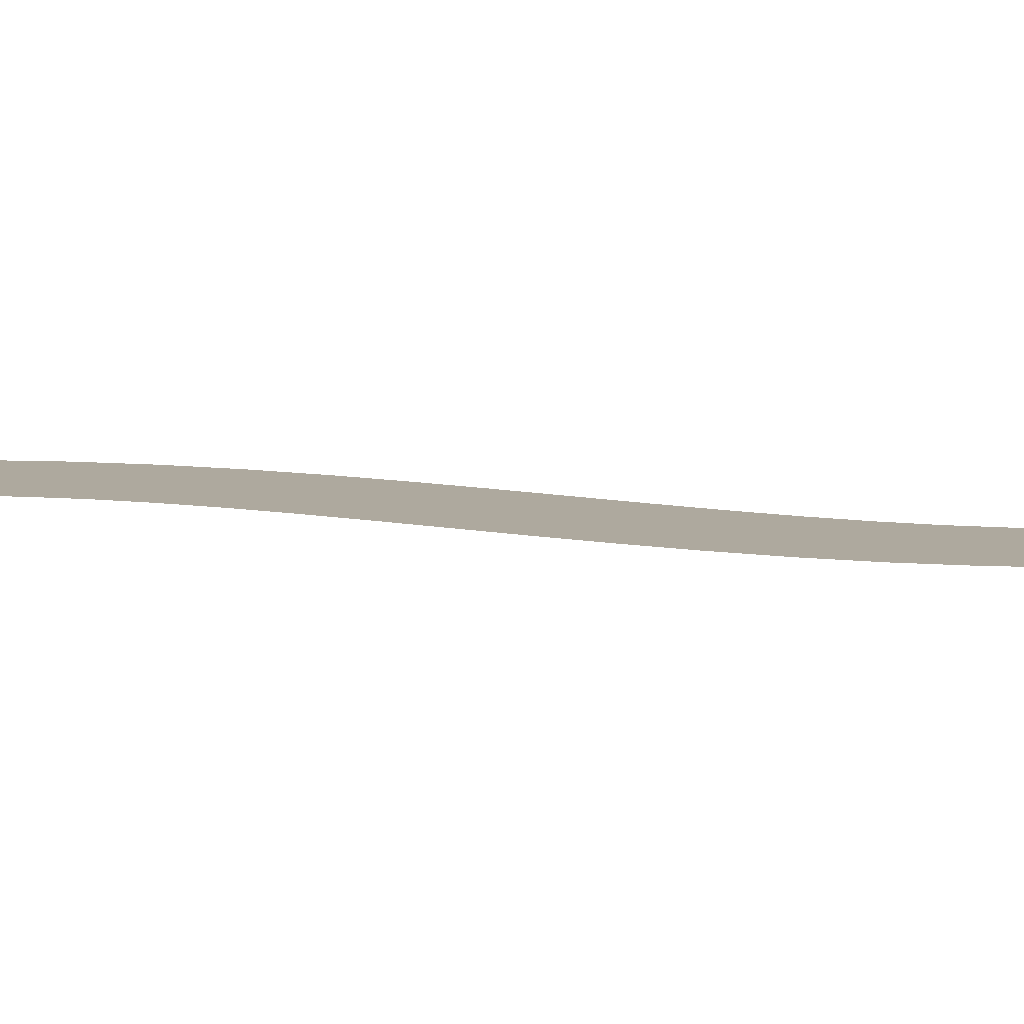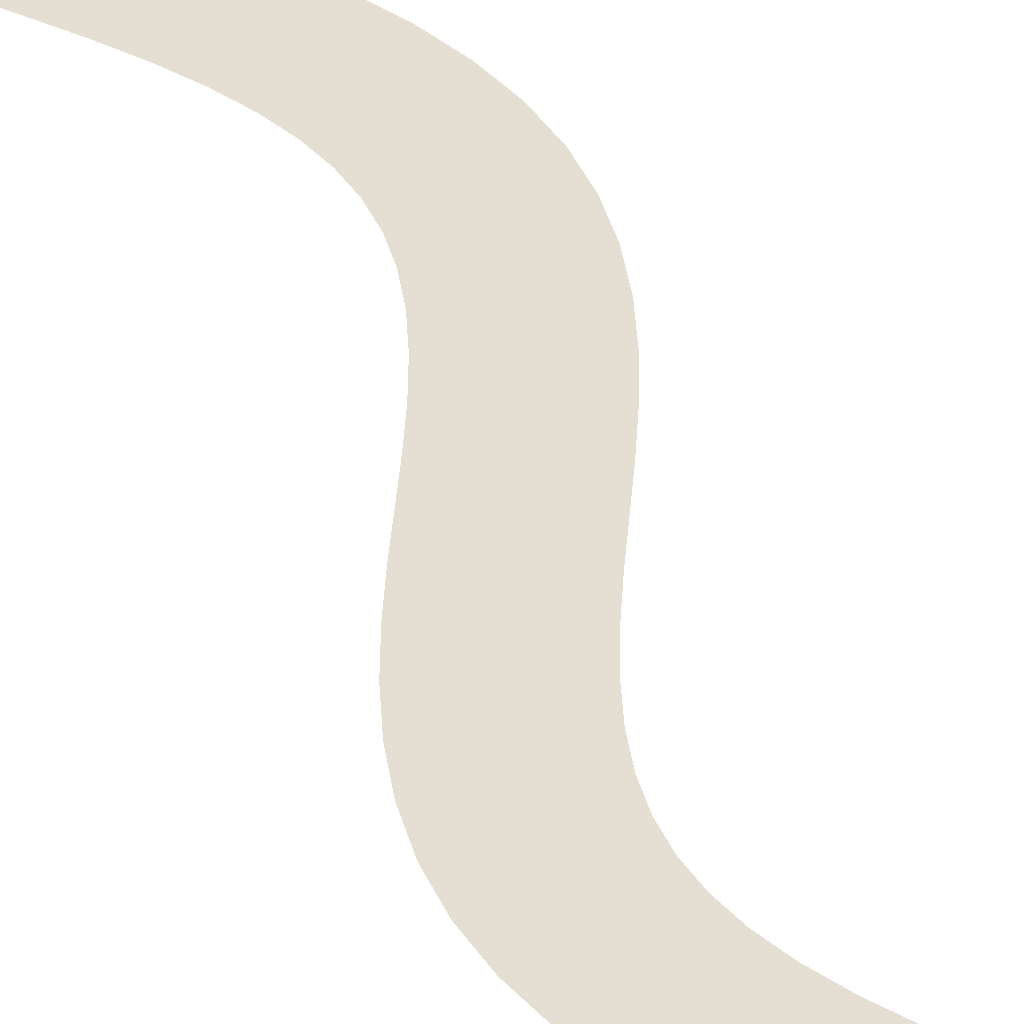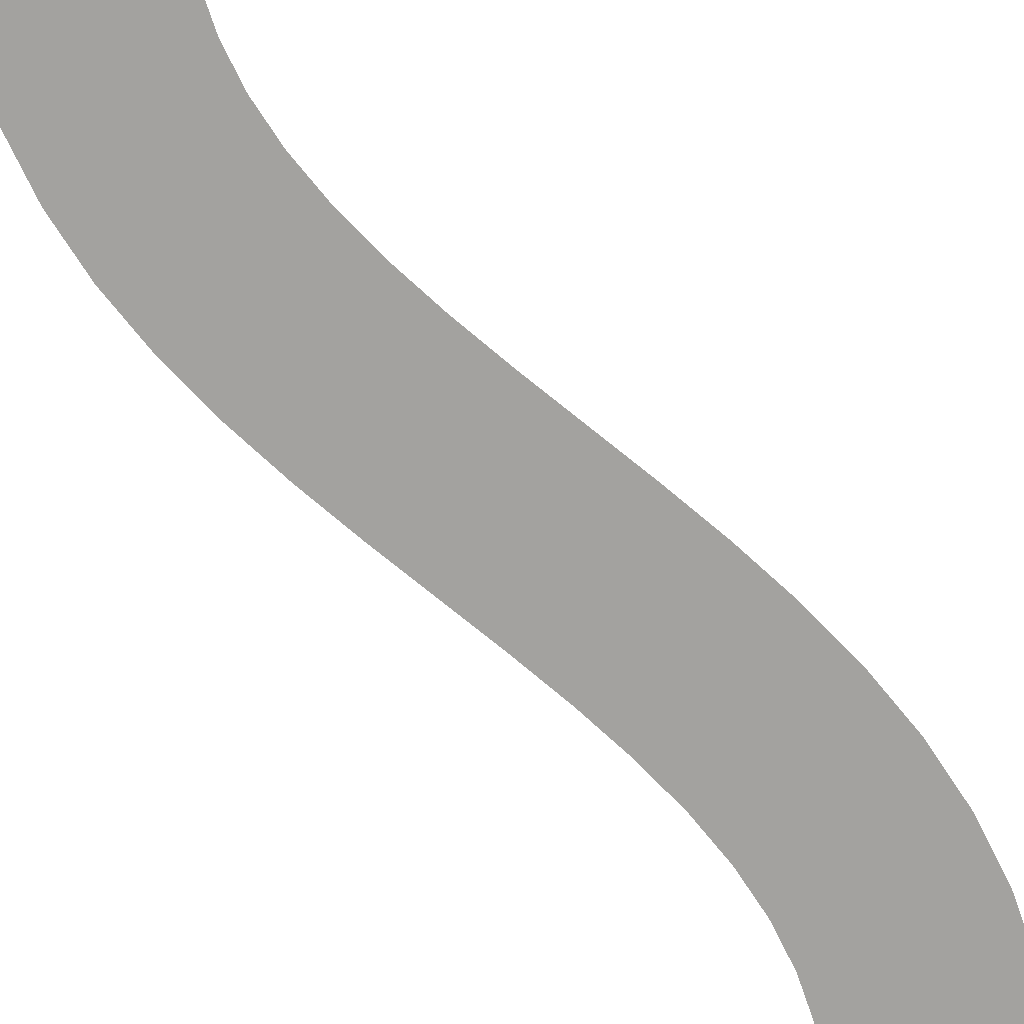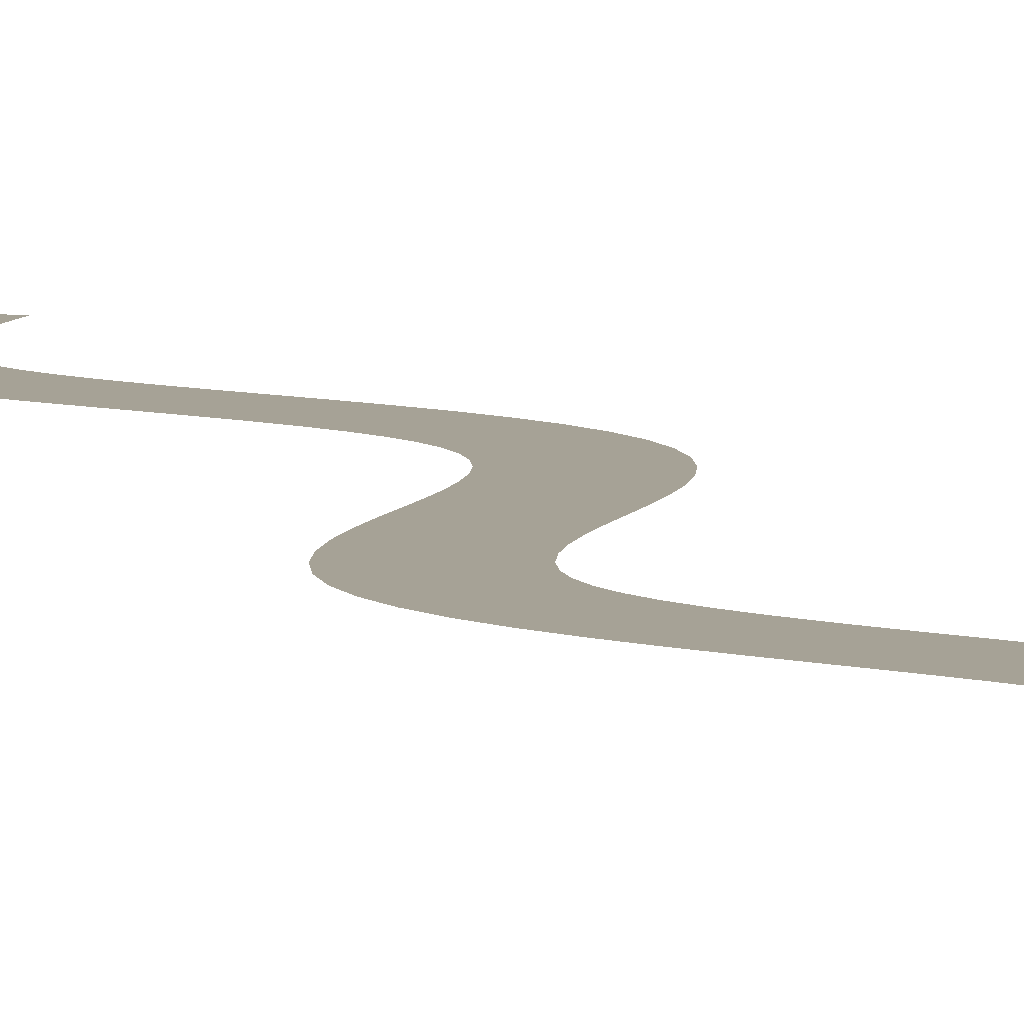
<metadata>
{"format":"obj","ext":"obj","renderer":"f3d","projection":"perspective","resolution":1024,"background":"white","views":[{"elev":9.1,"azim":88.8,"up":"+Z"},{"elev":36.9,"azim":-27.9,"up":"+Z"},{"elev":-72.5,"azim":18.7,"up":"+Z"},{"elev":6.3,"azim":162.5,"up":"+Z"}]}
</metadata>
<code>
v -0.04235 1.027 0
v -0.04938 1.015 0
v -0.06349 0.9927 0
v -0.08412 0.9581 0
v -0.1034 0.9225 0
v -0.1205 0.8859 0
v -0.1343 0.8482 0
v -0.1442 0.8094 0
v -0.1493 0.7699 0
v -0.1493 0.7301 0
v -0.1442 0.6906 0
v -0.1343 0.6518 0
v -0.1205 0.6141 0
v -0.1034 0.5775 0
v -0.08412 0.5419 0
v -0.06348 0.5073 0
v -0.04242 0.4735 0
v -0.02189 0.4406 0
v -0.002774 0.4086 0
v 0.01413 0.3775 0
v 0.02816 0.3474 0
v 0.03886 0.3185 0
v 0.046 0.2906 0
v 0.04956 0.2634 0
v 0.04956 0.2366 0
v 0.046 0.2094 0
v 0.03886 0.1815 0
v 0.02816 0.1526 0
v 0.01413 0.1225 0
v -0.002774 0.09141 0
v -0.02189 0.05937 0
v -0.04242 0.02646 0
v -0.06348 -0.007295 0
v -0.08412 -0.04192 0
v -0.1034 -0.0775 0
v -0.1205 -0.1141 0
v -0.1343 -0.1518 0
v -0.1442 -0.1906 0
v -0.1493 -0.2301 0
v -0.1493 -0.2699 0
v -0.1442 -0.3094 0
v -0.1343 -0.3482 0
v -0.1205 -0.3859 0
v -0.1034 -0.4225 0
v -0.08412 -0.4581 0
v -0.06348 -0.4927 0
v -0.04242 -0.5265 0
v -0.02189 -0.5594 0
v -0.002774 -0.5914 0
v 0.01413 -0.6225 0
v 0.02816 -0.6526 0
v 0.03886 -0.6815 0
v 0.046 -0.7094 0
v 0.04956 -0.7366 0
v 0.04956 -0.7634 0
v 0.046 -0.7906 0
v 0.03886 -0.8185 0
v 0.02816 -0.8474 0
v 0.01413 -0.8775 0
v -0.002774 -0.9086 0
v -0.02191 -0.9407 0
v -0.03543 -0.9624 0
v -0.04235 -0.9734 0
v 0.04235 0.9734 -0
v 0.03543 0.9624 -0
v 0.02191 0.9407 -0
v 0.002774 0.9086 -0
v -0.01413 0.8775 -0
v -0.02816 0.8474 -0
v -0.03886 0.8185 -0
v -0.046 0.7906 -0
v -0.04956 0.7634 -0
v -0.04956 0.7366 -0
v -0.046 0.7094 -0
v -0.03886 0.6815 -0
v -0.02816 0.6526 -0
v -0.01413 0.6225 -0
v 0.002774 0.5914 -0
v 0.02189 0.5594 -0
v 0.04242 0.5265 -0
v 0.06348 0.4927 -0
v 0.08412 0.4581 -0
v 0.1034 0.4225 -0
v 0.1205 0.3859 -0
v 0.1343 0.3482 -0
v 0.1442 0.3094 -0
v 0.1493 0.2699 -0
v 0.1493 0.2301 -0
v 0.1442 0.1906 -0
v 0.1343 0.1518 -0
v 0.1205 0.1141 -0
v 0.1034 0.0775 -0
v 0.08412 0.04192 -0
v 0.06348 0.007295 -0
v 0.04242 -0.02646 -0
v 0.02189 -0.05937 -0
v 0.002774 -0.09141 -0
v -0.01413 -0.1225 -0
v -0.02816 -0.1526 -0
v -0.03886 -0.1815 -0
v -0.046 -0.2094 -0
v -0.04956 -0.2366 -0
v -0.04956 -0.2634 -0
v -0.046 -0.2906 -0
v -0.03886 -0.3185 -0
v -0.02816 -0.3474 -0
v -0.01413 -0.3775 -0
v 0.002774 -0.4086 -0
v 0.02189 -0.4406 -0
v 0.04242 -0.4735 -0
v 0.06348 -0.5073 -0
v 0.08412 -0.5419 -0
v 0.1034 -0.5775 -0
v 0.1205 -0.6141 -0
v 0.1343 -0.6518 -0
v 0.1442 -0.6906 -0
v 0.1493 -0.7301 -0
v 0.1493 -0.7699 -0
v 0.1442 -0.8094 -0
v 0.1343 -0.8482 -0
v 0.1205 -0.8859 -0
v 0.1034 -0.9225 -0
v 0.08412 -0.9581 -0
v 0.06349 -0.9927 -0
v 0.04938 -1.015 -0
v 0.04235 -1.027 -0
f 1 64 2
f 2 64 65
f 65 66 2
f 2 66 3
f 66 67 3
f 3 67 4
f 67 68 4
f 4 68 5
f 68 69 5
f 5 69 6
f 69 70 6
f 6 70 7
f 70 71 7
f 7 71 8
f 71 72 8
f 8 72 9
f 9 72 10
f 10 72 73
f 10 73 11
f 11 73 74
f 11 74 12
f 12 74 75
f 12 75 13
f 13 75 76
f 13 76 14
f 14 76 77
f 14 77 15
f 15 77 78
f 15 78 16
f 16 78 79
f 16 79 17
f 17 79 80
f 17 80 18
f 18 80 81
f 18 81 19
f 19 81 82
f 19 82 20
f 20 82 83
f 20 83 21
f 21 83 84
f 21 84 22
f 22 84 85
f 22 85 23
f 23 85 86
f 23 86 24
f 24 86 87
f 24 87 25
f 25 87 88
f 88 89 25
f 25 89 26
f 89 90 26
f 26 90 27
f 90 91 27
f 27 91 28
f 91 92 28
f 28 92 29
f 92 93 29
f 29 93 30
f 93 94 30
f 30 94 31
f 94 95 31
f 31 95 32
f 95 96 32
f 32 96 33
f 96 97 33
f 33 97 34
f 97 98 34
f 34 98 35
f 98 99 35
f 35 99 36
f 99 100 36
f 36 100 37
f 100 101 37
f 37 101 38
f 101 102 38
f 38 102 39
f 39 102 40
f 40 102 103
f 40 103 41
f 41 103 104
f 41 104 42
f 42 104 105
f 42 105 43
f 43 105 106
f 43 106 44
f 44 106 107
f 44 107 45
f 45 107 108
f 45 108 46
f 46 108 109
f 46 109 47
f 47 109 110
f 47 110 48
f 48 110 111
f 48 111 49
f 49 111 112
f 49 112 50
f 50 112 113
f 50 113 51
f 51 113 114
f 51 114 52
f 52 114 115
f 52 115 53
f 53 115 116
f 53 116 54
f 54 116 117
f 54 117 55
f 55 117 118
f 118 119 55
f 55 119 56
f 119 120 56
f 56 120 57
f 120 121 57
f 57 121 58
f 121 122 58
f 58 122 59
f 122 123 59
f 59 123 60
f 123 124 60
f 60 124 61
f 124 125 61
f 61 125 62
f 62 125 63
f 63 125 126

</code>
